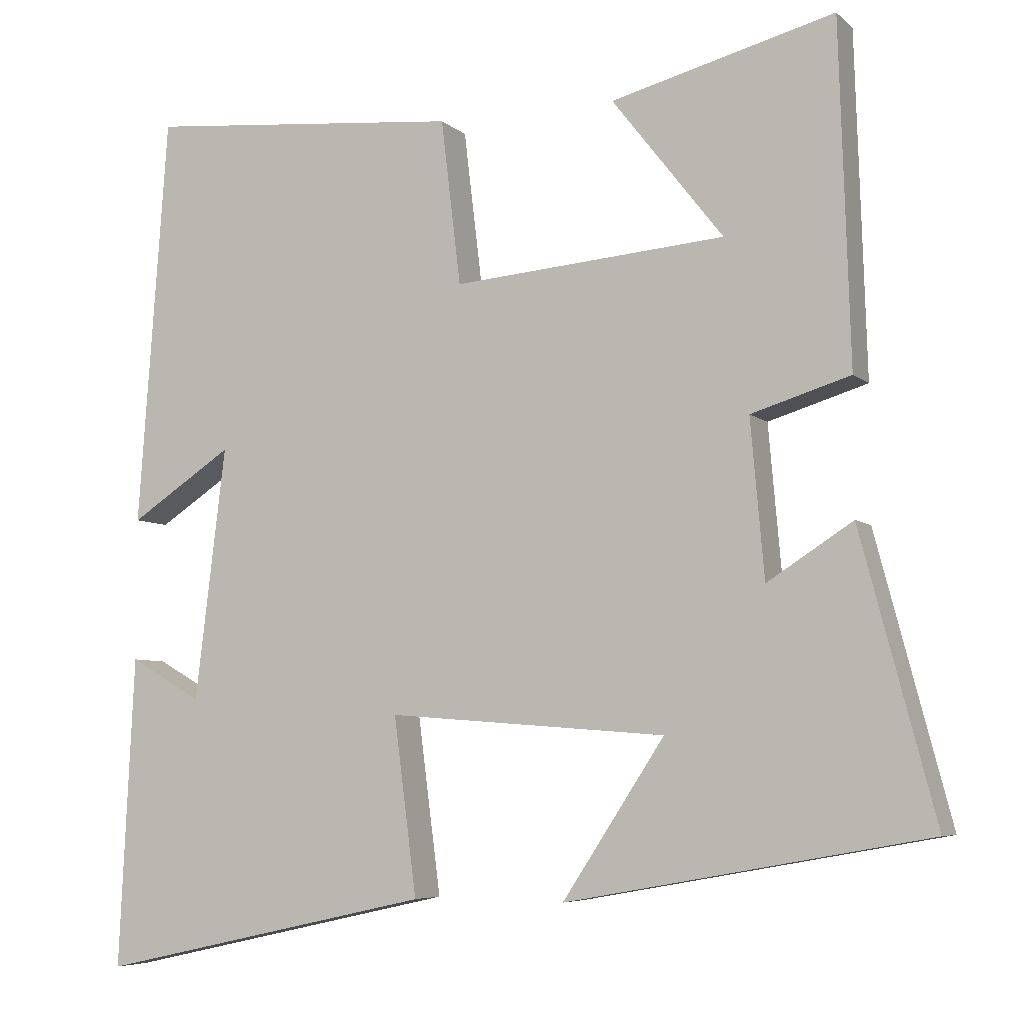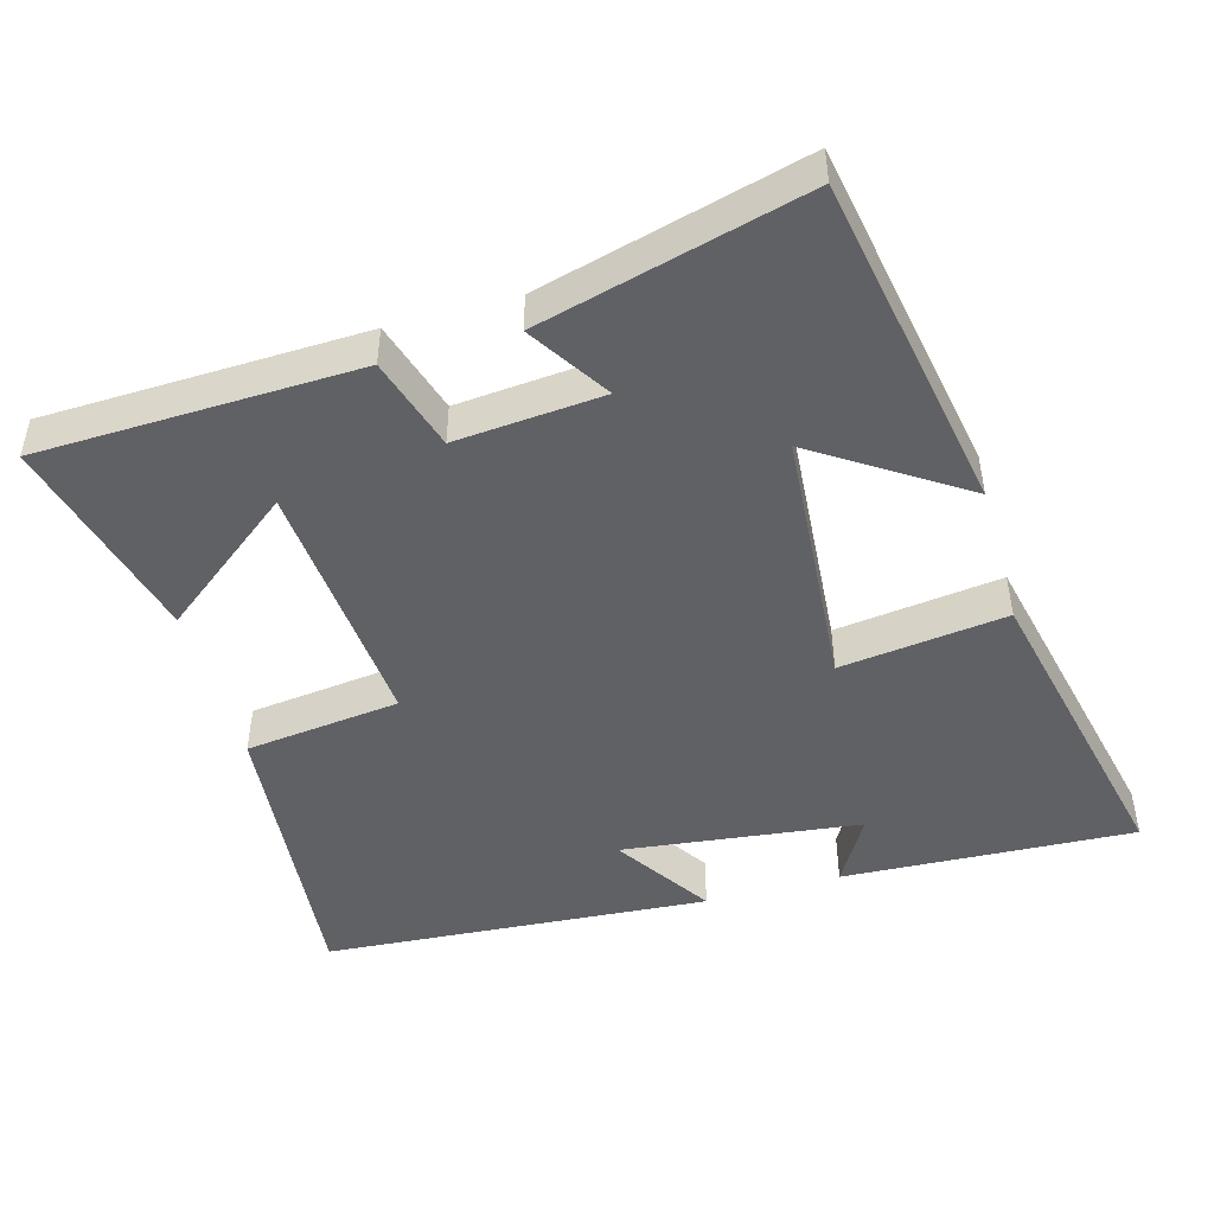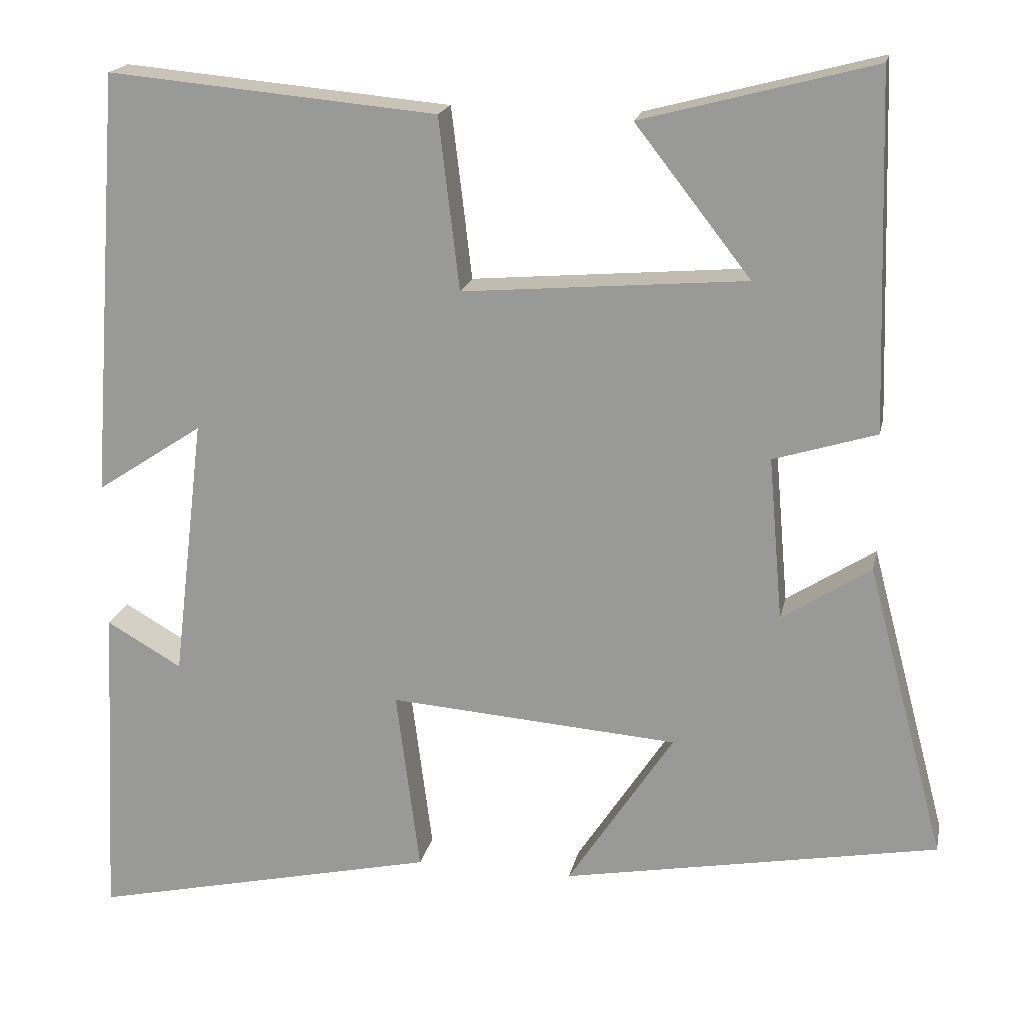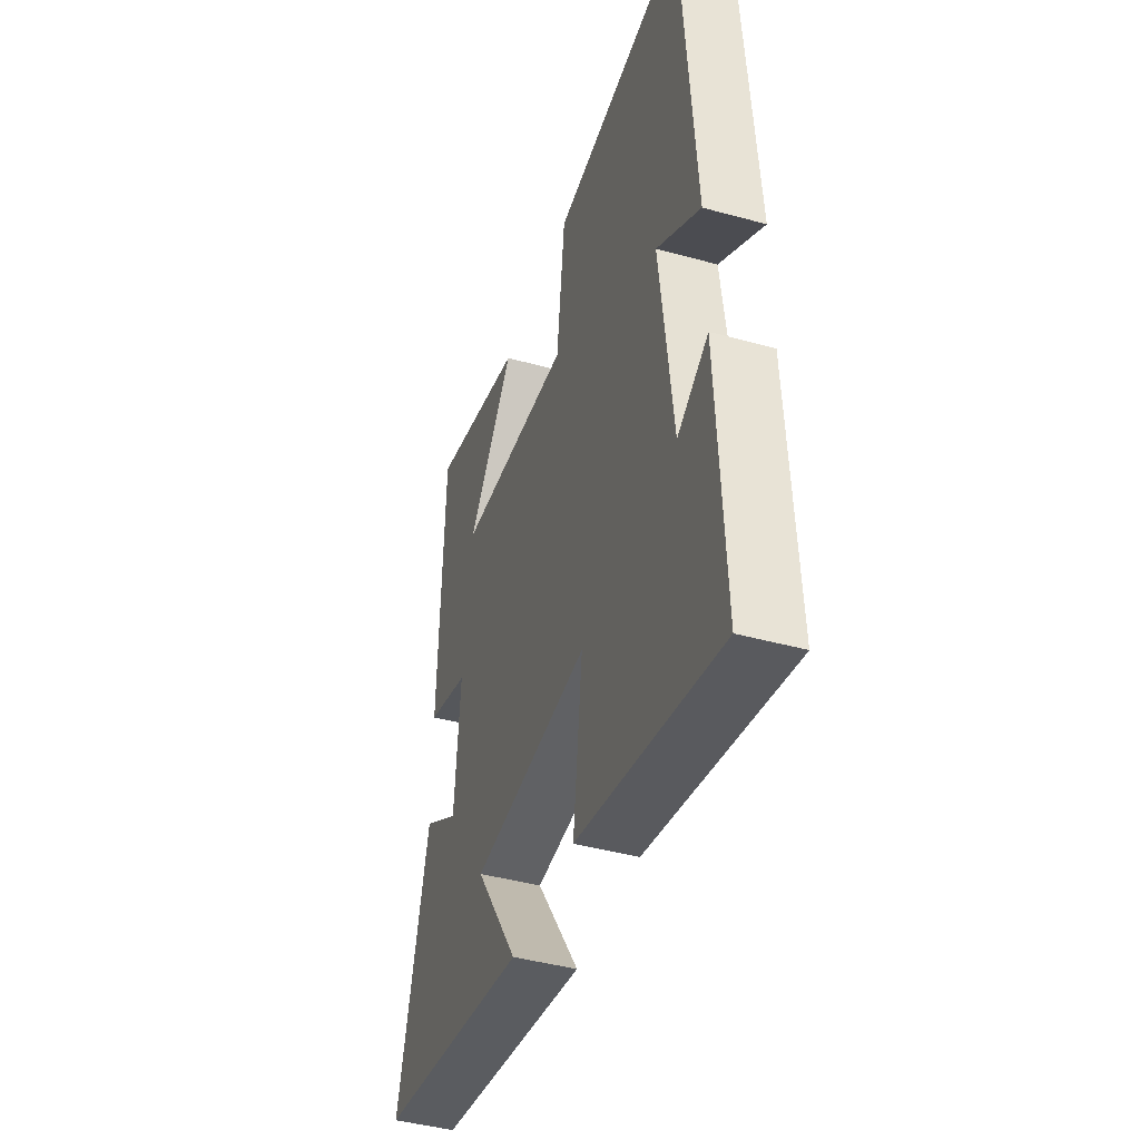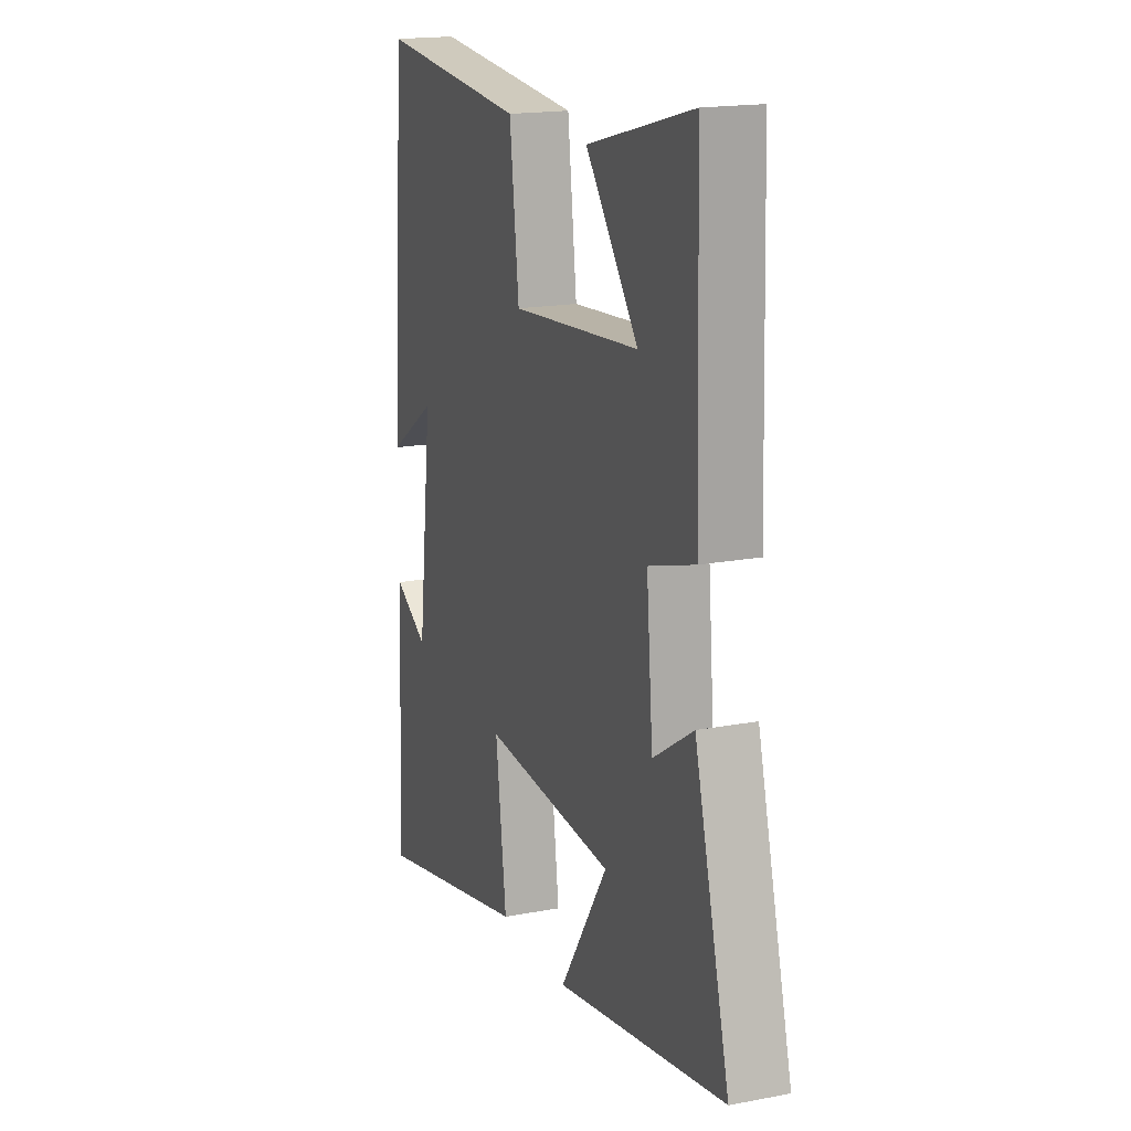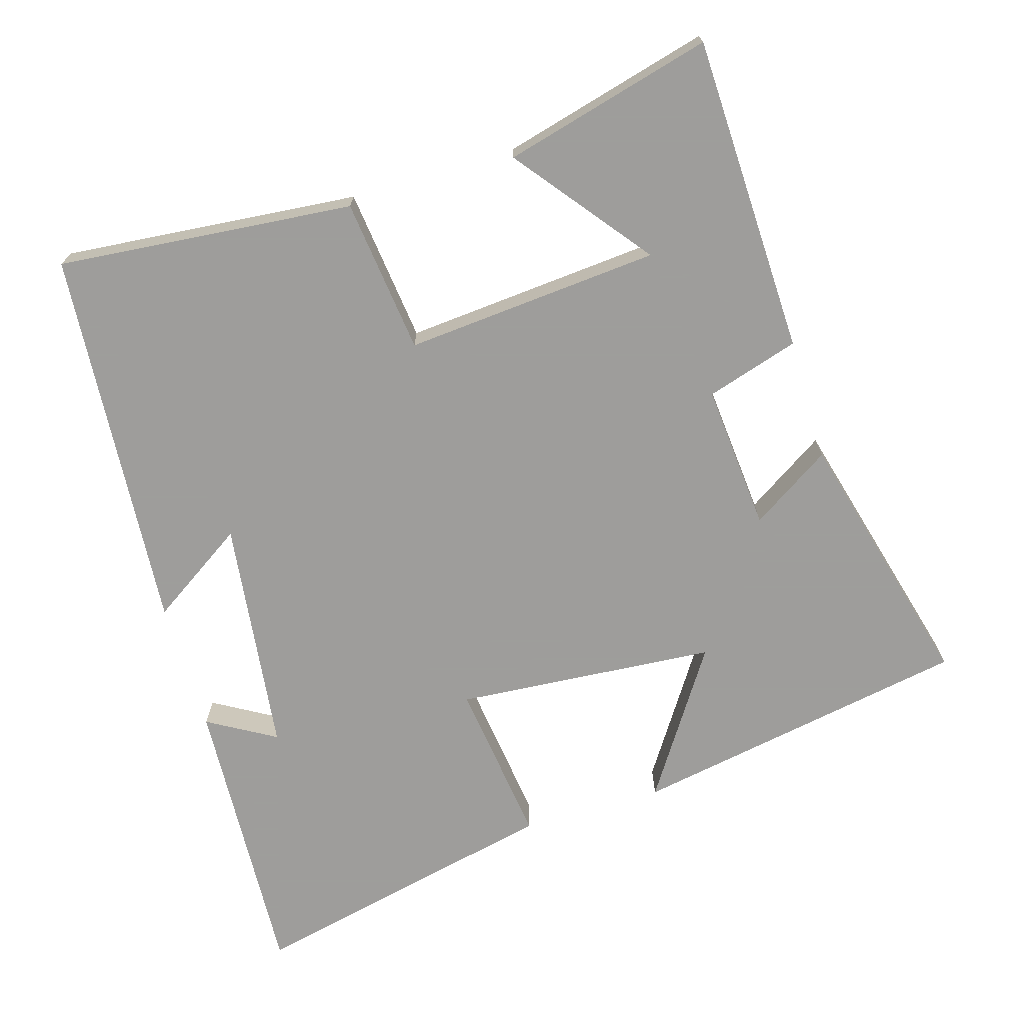
<metadata>
{"format":"obj","ext":"obj","renderer":"f3d","projection":"perspective","resolution":1024,"background":"white","views":[{"elev":-6.0,"azim":24.1,"up":"+Z"},{"elev":-47.4,"azim":105.7,"up":"+Y"},{"elev":18.5,"azim":11.6,"up":"+Z"},{"elev":-43.4,"azim":-108.0,"up":"+Z"},{"elev":17.6,"azim":69.3,"up":"+Z"},{"elev":-70.7,"azim":16.6,"up":"+Y"}]}
</metadata>
<code>
v 0.486 0.07 0.577
v 0.5 0.07 0.131
v 0.37 0.07 0.091
v 0.388 0.07 -0.115
v 0.5 0.07 -0.043
v 0.598 0.07 -0.414
v 0.123 0.07 -0.5
v 0.257 0.07 -0.296
v -0.109 0.07 -0.268
v -0.079 0.07 -0.5
v -0.52 0.07 -0.598
v -0.5 0.07 -0.19
v -0.405 0.07 -0.245
v -0.365 0.07 0.087
v -0.5 0.07 -0.002
v -0.461 0.07 0.538
v -0.045 0.07 0.5
v -0.019 0.07 0.283
v 0.339 0.07 0.313
v 0.193 0.07 0.5
v 0.486 0 0.577
v 0.5 0 0.131
v 0.37 0 0.091
v 0.388 0 -0.115
v 0.5 0 -0.043
v 0.598 0 -0.414
v 0.123 0 -0.5
v 0.257 0 -0.296
v -0.109 0 -0.268
v -0.079 0 -0.5
v -0.52 0 -0.598
v -0.5 0 -0.19
v -0.405 0 -0.245
v -0.365 0 0.087
v -0.5 0 -0.002
v -0.461 0 0.538
v -0.045 0 0.5
v -0.019 0 0.283
v 0.339 0 0.313
v 0.193 0 0.5
f 19 20 1 2
f 18 19 2 3
f 16 17 18
f 14 15 16
f 14 16 18
f 18 3 4
f 14 18 4
f 13 14 4
f 11 12 13
f 9 10 11 13
f 8 9 13 4
f 6 7 8
f 5 6 8
f 4 5 8
f 22 21 40 39
f 23 22 39 38
f 38 37 36
f 36 35 34
f 38 36 34
f 24 23 38
f 24 38 34
f 24 34 33
f 33 32 31
f 33 31 30 29
f 24 33 29 28
f 28 27 26
f 28 26 25
f 28 25 24
f 1 21 22 2
f 2 22 23 3
f 3 23 24 4
f 4 24 25 5
f 5 25 26 6
f 6 26 27 7
f 7 27 28 8
f 8 28 29 9
f 9 29 30 10
f 10 30 31 11
f 11 31 32 12
f 12 32 33 13
f 13 33 34 14
f 14 34 35 15
f 15 35 36 16
f 16 36 37 17
f 17 37 38 18
f 18 38 39 19
f 19 39 40 20
f 20 40 21 1

</code>
